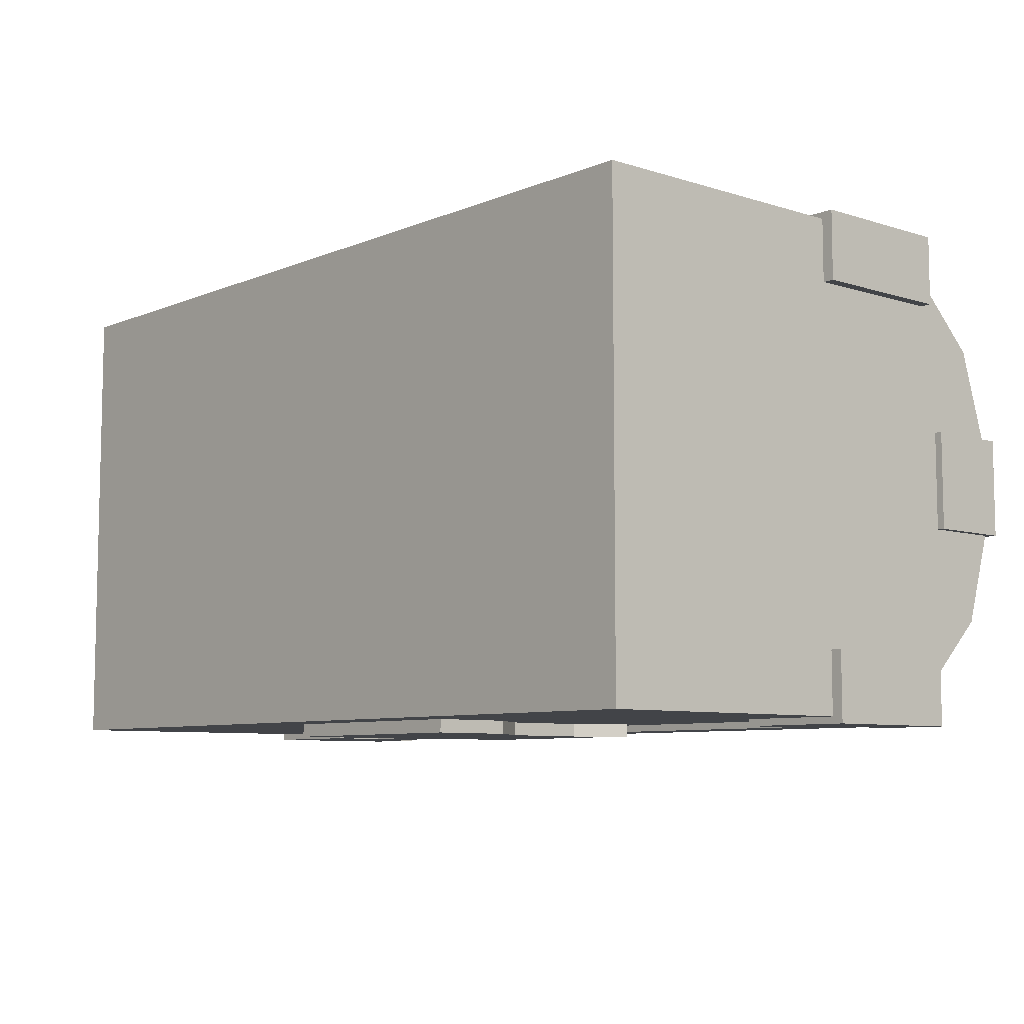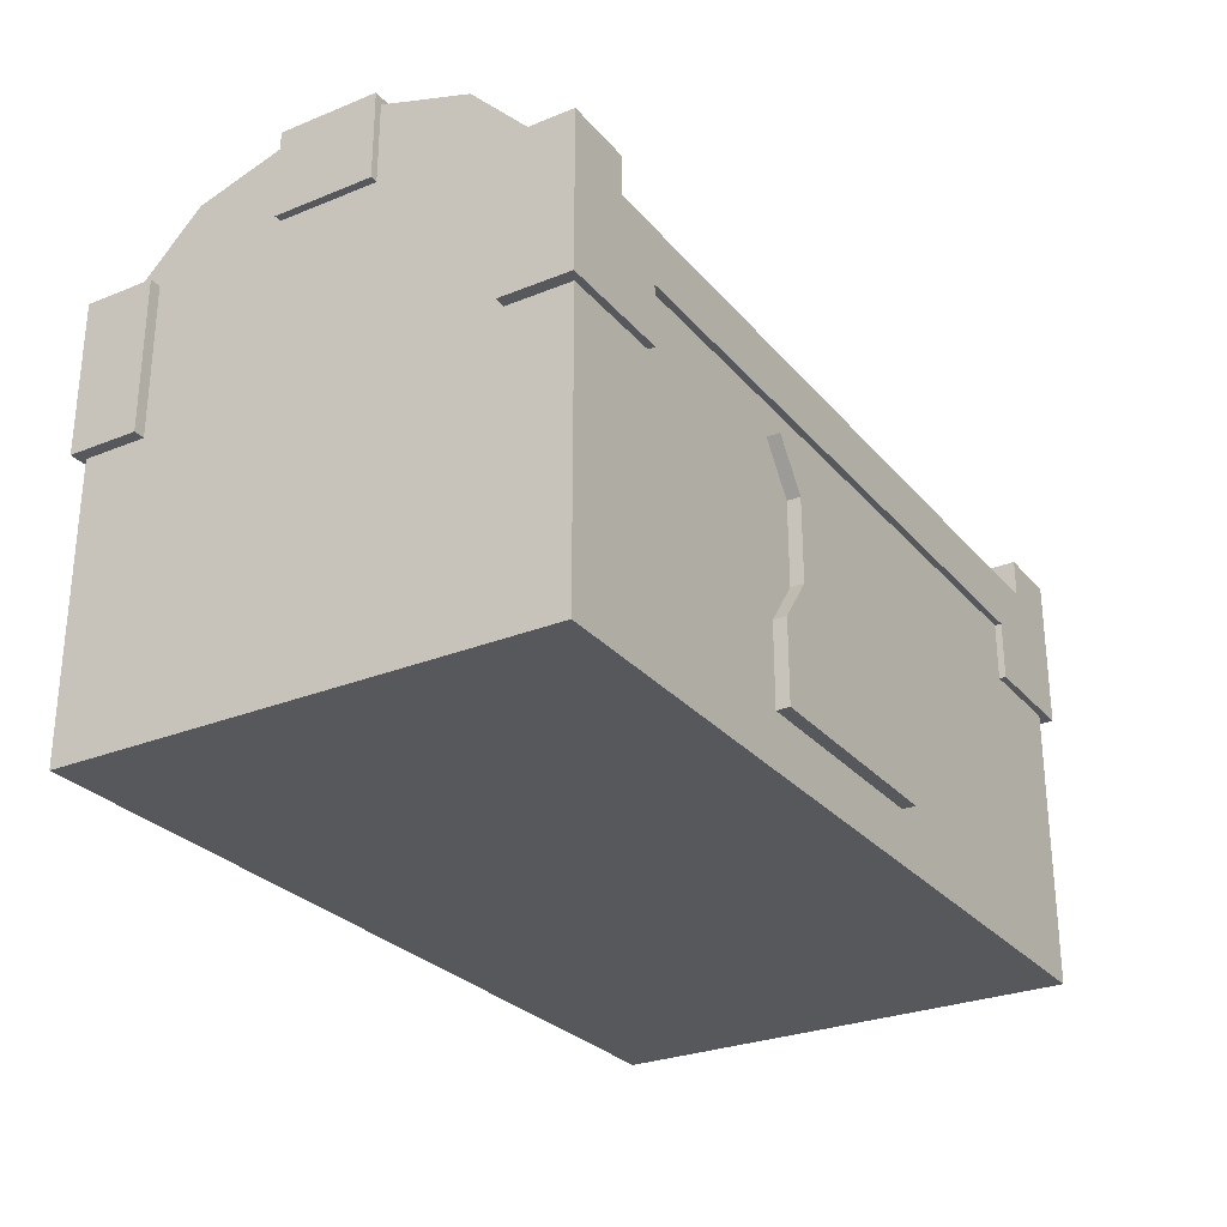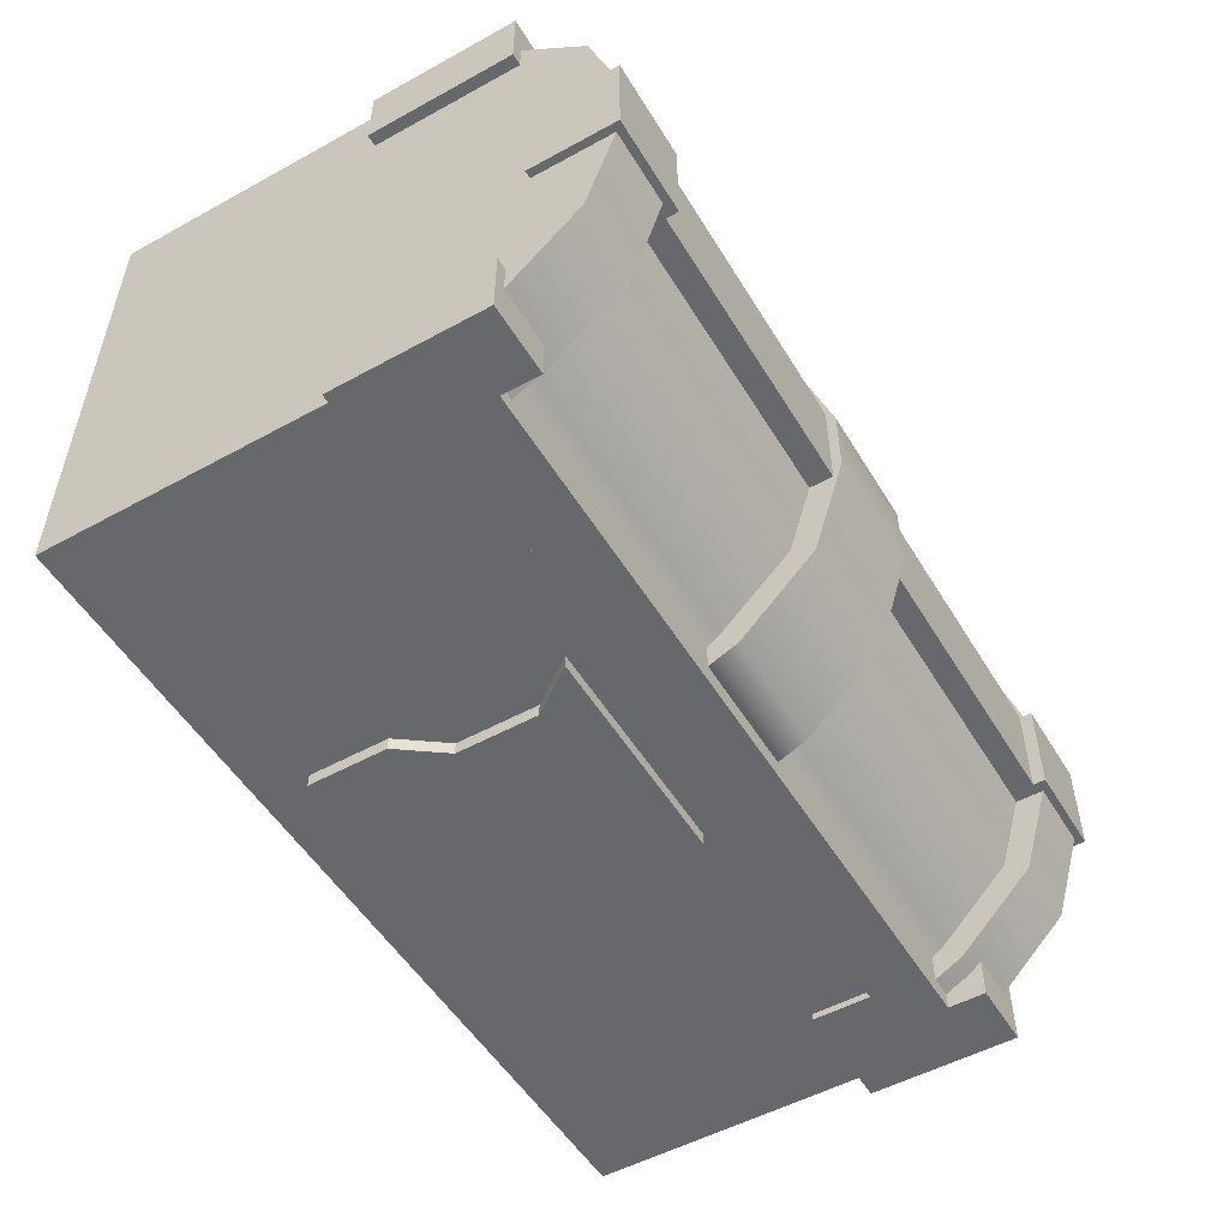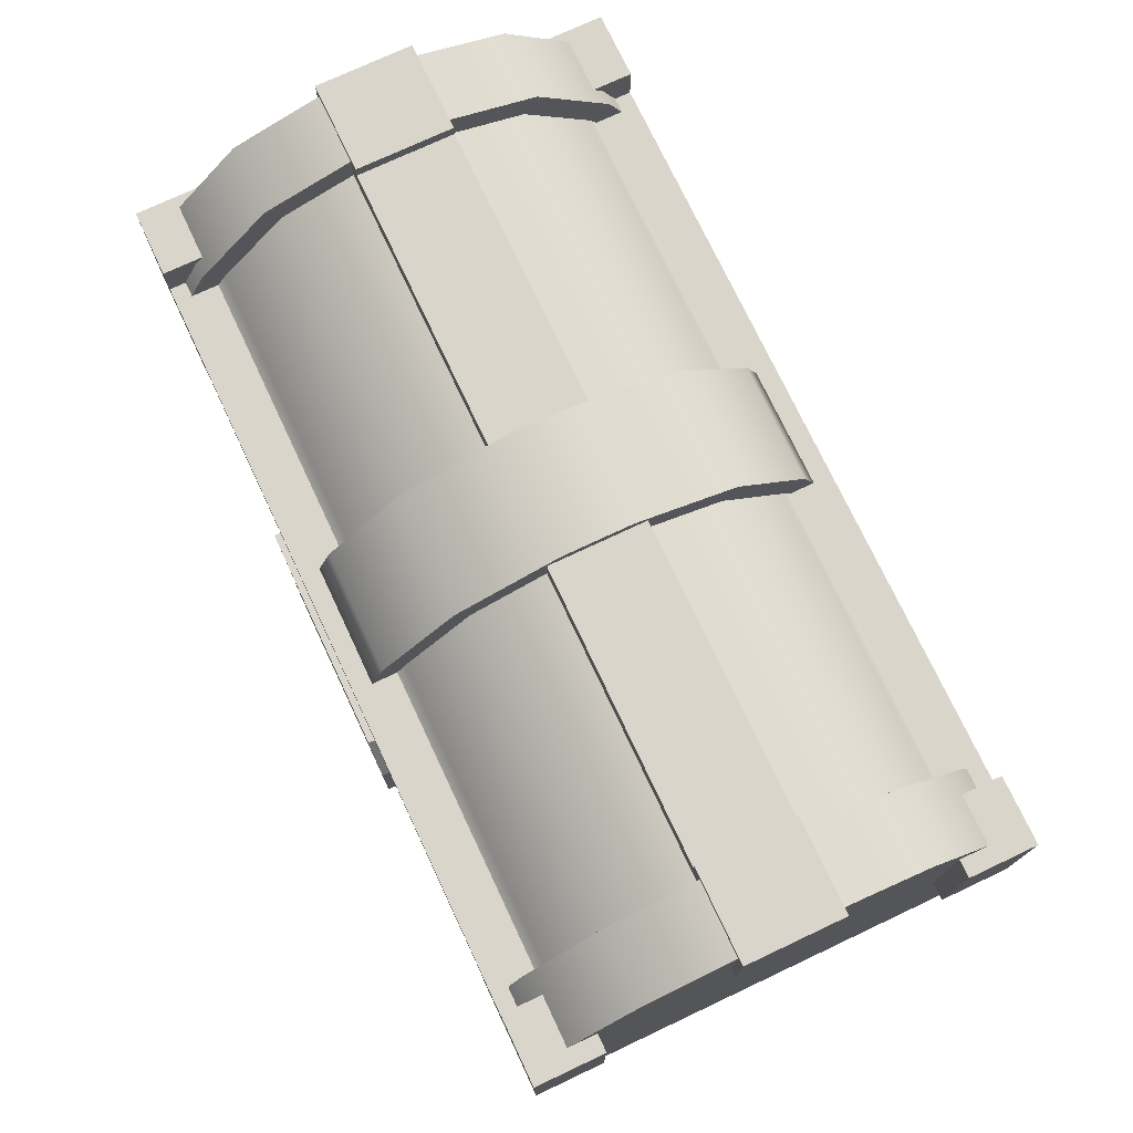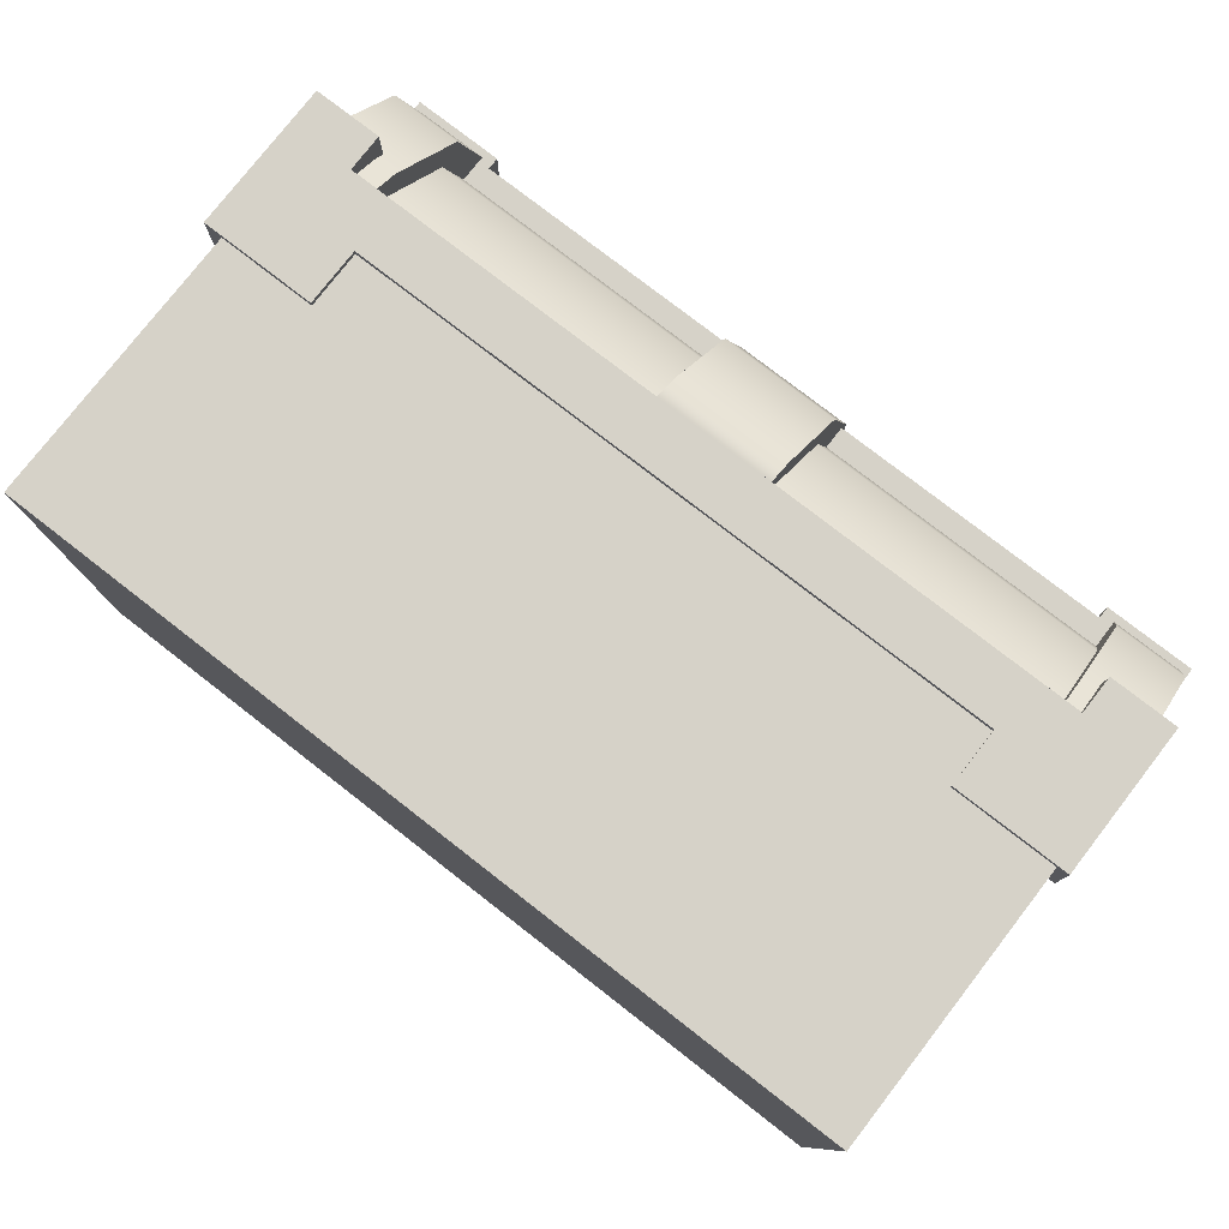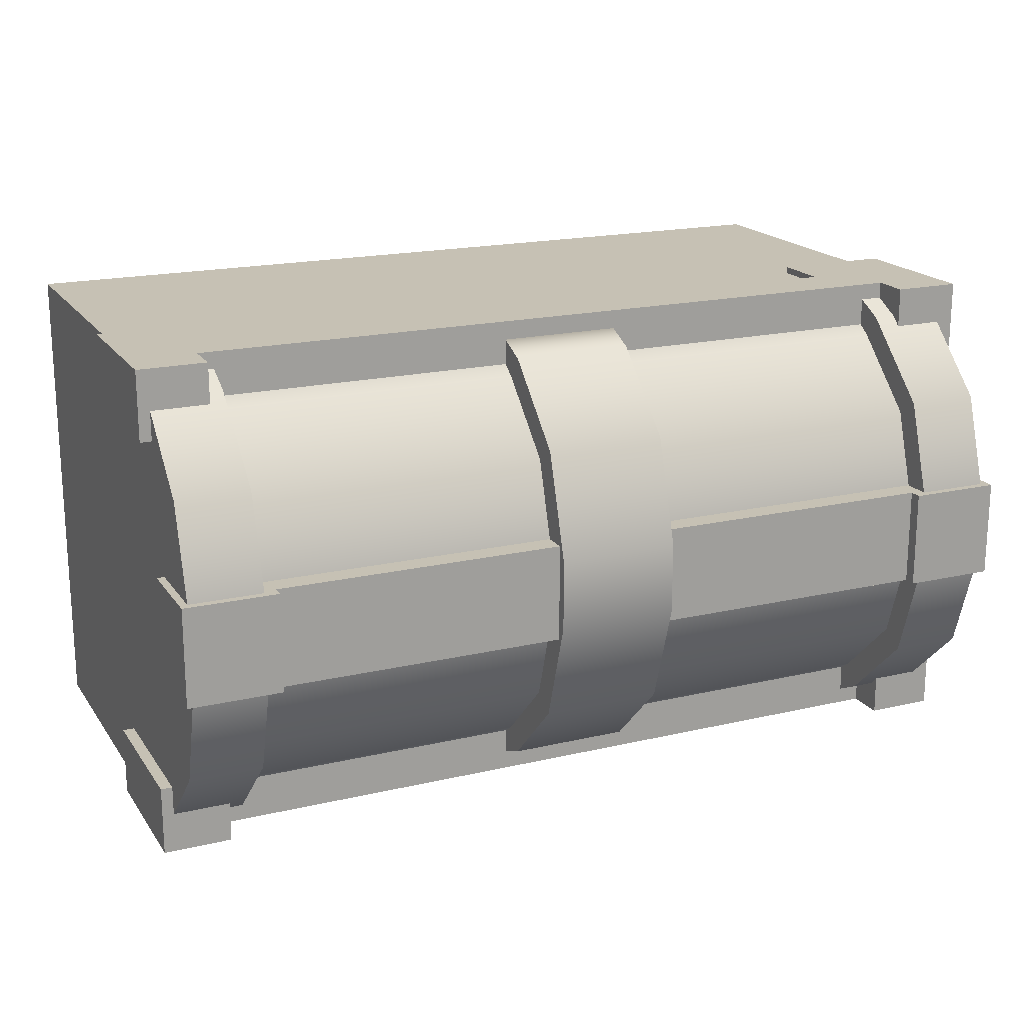
<metadata>
{"format":"obj","ext":"obj","renderer":"f3d","projection":"perspective","resolution":1024,"background":"white","views":[{"elev":-7.7,"azim":48.7,"up":"+Z"},{"elev":-28.0,"azim":121.6,"up":"+Y"},{"elev":-52.3,"azim":120.6,"up":"+Z"},{"elev":74.4,"azim":-115.2,"up":"+Y"},{"elev":78.1,"azim":37.8,"up":"+Z"},{"elev":18.6,"azim":155.8,"up":"+Z"}]}
</metadata>
<code>
o Cube
v -0.4274 0.002813 0.2348
v -0.4274 0.3722 0.2348
v -0.4274 0.002813 -0.2348
v -0.4274 0.3722 -0.2348
v 0.4274 0.002813 0.2348
v 0.4274 0.3722 0.2348
v 0.4274 0.002813 -0.2348
v 0.4274 0.3722 -0.2348
v 0.4386 0.3371 -0.1734
v 0.4386 0.4281 -0.1734
v 0.4386 0.3371 -0.2414
v 0.4386 0.4281 -0.2414
v -0.4274 0.4187 0.2111
v -0.4274 0.5273 0.03431
v -0.4274 0.4955 0.1365
v -0.4274 0.5273 -0.03431
v -0.4274 0.4187 -0.2111
v -0.4274 0.4955 -0.1365
v 0.4274 0.4187 -0.2111
v 0.4274 0.5273 -0.03431
v 0.4274 0.4955 -0.1365
v 0.4274 0.5273 0.03431
v 0.4274 0.4187 0.2111
v 0.4274 0.4955 0.1365
v 0.3715 0.4281 -0.2414
v 0.3715 0.3371 -0.2414
v 0.3715 0.4281 -0.1734
v 0.3715 0.3371 -0.1734
v -0.3781 0.3371 -0.1734
v -0.3781 0.4281 -0.1734
v -0.3781 0.3371 -0.2414
v -0.3781 0.4281 -0.2414
v -0.4452 0.4281 -0.2414
v -0.4452 0.3371 -0.2414
v -0.4452 0.4281 -0.1734
v -0.4452 0.3371 -0.1734
v 0.3715 0.391 -0.1734
v 0.3715 0.391 -0.2414
v -0.3781 0.391 -0.1734
v -0.3781 0.391 -0.2414
v 0.4386 0.2799 -0.2414
v 0.4386 0.2799 -0.1734
v 0.3715 0.2799 -0.1734
v 0.3715 0.2799 -0.2414
v -0.3781 0.2799 -0.2414
v -0.3781 0.2799 -0.1734
v -0.4452 0.2799 -0.1734
v -0.4452 0.2799 -0.2414
v 0.3238 0.3371 -0.1734
v 0.3238 0.3371 -0.2414
v 0.3238 0.2799 -0.1734
v 0.3238 0.2799 -0.2414
v -0.3304 0.3371 -0.2414
v -0.3304 0.3371 -0.1734
v -0.3304 0.2799 -0.2414
v -0.3304 0.2799 -0.1734
v 0.1347 0.3031 -0.2475
v 0.1023 0.2587 -0.2475
v 0.1347 0.3031 -0.2315
v 0.1023 0.2587 -0.2315
v -0.08869 0.3031 -0.2475
v -0.05631 0.2587 -0.2475
v -0.08869 0.3031 -0.2315
v -0.05631 0.2587 -0.2315
v 0.1347 0.1338 -0.2475
v 0.1023 0.1782 -0.2475
v 0.1347 0.1338 -0.2315
v 0.1023 0.1782 -0.2315
v -0.08869 0.1338 -0.2475
v -0.05631 0.1782 -0.2475
v -0.08869 0.1338 -0.2315
v -0.05631 0.1782 -0.2315
v 0.1347 0.05491 -0.2315
v -0.08869 0.05491 -0.2315
v 0.1347 0.05491 -0.2475
v -0.08869 0.05491 -0.2475
v 0.4386 0.3371 0.1734
v 0.4386 0.4281 0.1734
v 0.4386 0.3371 0.2414
v 0.4386 0.4281 0.2414
v 0.3715 0.4281 0.2414
v 0.3715 0.3371 0.2414
v 0.3715 0.4281 0.1734
v 0.3715 0.3371 0.1734
v -0.3781 0.3371 0.1734
v -0.3781 0.4281 0.1734
v -0.3781 0.3371 0.2414
v -0.3781 0.4281 0.2414
v -0.4452 0.4281 0.2414
v -0.4452 0.3371 0.2414
v -0.4452 0.4281 0.1734
v -0.4452 0.3371 0.1734
v 0.3715 0.391 0.1734
v 0.3715 0.391 0.2414
v -0.3781 0.391 0.1734
v -0.3781 0.391 0.2414
v 0.4386 0.2799 0.2414
v 0.4386 0.2799 0.1734
v 0.3715 0.2799 0.1734
v 0.3715 0.2799 0.2414
v -0.3781 0.2799 0.2414
v -0.3781 0.2799 0.1734
v -0.4452 0.2799 0.1734
v -0.4452 0.2799 0.2414
v 0.3238 0.3371 0.1734
v 0.3238 0.3371 0.2414
v 0.3238 0.2799 0.1734
v 0.3238 0.2799 0.2414
v -0.3304 0.3371 0.2414
v -0.3304 0.3371 0.1734
v -0.3304 0.2799 0.2414
v -0.3304 0.2799 0.1734
v 0.3561 0.4033 0.1896
v -0.3561 0.4187 0.2111
v -0.3561 0.4955 0.1365
v 0.3561 0.4955 0.1365
v 0.3561 0.4187 -0.2111
v -0.3561 0.4187 -0.2111
v -0.3561 0.4725 -0.1224
v 0.3561 0.4955 -0.1365
v 0.3561 0.5011 -0.03033
v -0.3561 0.5273 -0.03431
v 0.3561 0.5011 0.03033
v -0.3561 0.5273 0.03431
v 0.3561 0.3722 0.2114
v -0.3561 0.3722 0.2114
v -0.3561 0.3722 -0.2114
v 0.3561 0.3722 -0.2114
v -0.3561 0.4033 -0.1896
v -0.3561 0.4955 -0.1365
v 0.3561 0.4725 -0.1224
v 0.3561 0.4033 -0.1896
v -0.3561 0.3722 0.2348
v 0.3561 0.3722 0.2348
v 0.3561 0.4187 0.2111
v -0.3561 0.4033 0.1896
v 0.3561 0.4725 0.1224
v 0.3561 0.5273 0.03431
v -0.3561 0.5011 0.03033
v -0.3561 0.4725 0.1224
v 0.3561 0.5273 -0.03431
v -0.3561 0.5011 -0.03033
v 0.3561 0.3722 -0.2348
v -0.3561 0.3722 -0.2348
v 0.05945 0.4033 0.1896
v -0.05945 0.4725 -0.1224
v 0.05945 0.5011 -0.03033
v 0.05945 0.5011 0.03033
v 0.05945 0.3722 0.2114
v -0.05945 0.3722 0.2114
v -0.05945 0.3722 -0.2114
v 0.05945 0.3722 -0.2114
v -0.05945 0.4033 -0.1896
v 0.05945 0.4725 -0.1224
v 0.05945 0.4033 -0.1896
v -0.05945 0.4033 0.1896
v 0.05945 0.4725 0.1224
v -0.05945 0.5011 0.03033
v -0.05945 0.4725 0.1224
v -0.05945 0.5011 -0.03033
v 0.05945 0.4204 -0.2102
v -0.05945 0.4204 -0.2102
v -0.05945 0.4953 -0.1364
v 0.05945 0.4953 -0.1364
v 0.05945 0.4204 0.2102
v -0.05945 0.4204 0.2102
v -0.05945 0.4953 0.1364
v 0.05945 0.4953 0.1364
v 0.05945 0.5276 0.03435
v -0.05945 0.5276 0.03435
v 0.05945 0.5276 -0.03435
v -0.05945 0.5276 -0.03435
v -0.05945 0.3673 0.2333
v 0.05945 0.3673 0.2333
v 0.05945 0.3673 -0.2333
v -0.05945 0.3673 -0.2333
v 0.3436 0.4454 0.04817
v 0.3436 0.5305 0.04817
v 0.3436 0.4454 -0.04817
v 0.3436 0.5305 -0.04817
v 0.4347 0.4454 0.04817
v 0.4347 0.5305 0.04817
v 0.4347 0.4454 -0.04817
v 0.4347 0.5305 -0.04817
v -0.4355 0.4454 0.04817
v -0.4355 0.5305 0.04817
v -0.4355 0.4454 -0.04817
v -0.4355 0.5305 -0.04817
v -0.3445 0.4454 0.04817
v -0.3445 0.5305 0.04817
v -0.3445 0.4454 -0.04817
v -0.3445 0.5305 -0.04817
v 0.3436 0.5183 0.04817
v 0.3436 0.5183 -0.04817
v -0.3445 0.5183 -0.04817
v -0.3445 0.5183 0.04817
f 2 3 1
f 8 5 7
f 144 143 7
f 7 1 3
f 21 22 23
f 10 11 12
f 4 118 144
f 143 19 8
f 124 16 14
f 17 130 118
f 134 133 1
f 115 14 15
f 15 16 17
f 27 37 9
f 37 40 39
f 12 26 38
f 12 27 10
f 43 9 28
f 28 39 29
f 35 29 39
f 33 36 35
f 32 40 34
f 32 35 30
f 48 36 34
f 30 40 32
f 25 37 27
f 38 31 40
f 26 29 31
f 44 42 43
f 48 46 47
f 55 46 45
f 45 34 31
f 47 29 36
f 51 44 43
f 42 11 9
f 41 26 11
f 52 49 50
f 49 43 28
f 50 28 26
f 52 26 44
f 56 53 54
f 54 31 29
f 56 29 46
f 53 45 31
f 61 59 57
f 70 58 66
f 60 63 64
f 57 60 58
f 62 57 58
f 63 62 64
f 71 73 67
f 66 60 68
f 72 67 68
f 68 65 66
f 66 69 70
f 70 71 72
f 72 62 70
f 68 64 72
f 73 76 75
f 69 74 71
f 67 75 65
f 65 76 69
f 79 78 80
f 77 93 83
f 96 93 95
f 94 79 80
f 83 80 78
f 77 99 84
f 95 84 85
f 95 92 91
f 92 89 91
f 90 96 88
f 91 88 86
f 92 104 90
f 96 86 88
f 93 81 83
f 87 94 96
f 85 82 87
f 98 100 99
f 102 104 103
f 102 111 101
f 90 101 87
f 85 103 92
f 100 107 99
f 79 98 77
f 82 97 79
f 105 108 106
f 99 105 84
f 84 106 82
f 82 108 100
f 109 112 110
f 87 110 85
f 85 112 102
f 101 109 87
f 133 13 2
f 120 20 21
f 6 135 134
f 22 141 138
f 24 138 116
f 117 21 19
f 23 116 135
f 18 122 130
f 119 132 129
f 113 126 125
f 123 140 137
f 121 139 123
f 129 128 127
f 137 136 113
f 142 131 119
f 114 15 13
f 119 118 130
f 131 117 132
f 126 134 125
f 125 135 113
f 126 114 133
f 137 138 123
f 140 124 115
f 123 141 121
f 142 124 139
f 128 144 127
f 127 118 129
f 128 117 143
f 137 135 116
f 140 114 136
f 119 122 142
f 131 141 120
f 155 146 153
f 150 145 149
f 157 158 148
f 158 147 148
f 152 153 151
f 156 157 145
f 146 147 160
f 163 161 162
f 174 166 173
f 169 167 168
f 171 170 169
f 176 161 175
f 168 166 165
f 172 164 163
f 151 175 152
f 149 173 150
f 151 162 176
f 149 165 174
f 152 161 155
f 150 166 156
f 157 165 145
f 157 169 168
f 159 166 167
f 159 170 158
f 146 172 163
f 147 169 148
f 146 162 153
f 154 171 147
f 158 172 160
f 154 161 164
f 178 194 193
f 194 184 183
f 184 181 183
f 182 193 177
f 183 177 179
f 180 182 184
f 186 187 185
f 188 195 191
f 192 196 195
f 196 186 185
f 191 185 187
f 188 190 192
f 196 194 195
f 195 179 191
f 189 193 196
f 191 177 189
f 2 4 3
f 8 6 5
f 7 3 4
f 7 4 144
f 143 8 7
f 7 5 1
f 23 6 8
f 8 19 21
f 21 20 22
f 22 24 23
f 23 8 21
f 10 9 11
f 4 17 118
f 143 117 19
f 124 122 16
f 17 18 130
f 1 5 6
f 1 6 134
f 133 2 1
f 115 124 14
f 17 4 2
f 2 13 15
f 15 14 16
f 16 18 17
f 17 2 15
f 9 10 27
f 37 28 9
f 37 38 40
f 38 25 12
f 12 11 26
f 12 25 27
f 43 42 9
f 28 37 39
f 39 30 35
f 35 36 29
f 33 34 36
f 34 33 32
f 40 31 34
f 32 33 35
f 48 47 36
f 30 39 40
f 25 38 37
f 38 26 31
f 26 28 29
f 44 41 42
f 48 45 46
f 55 56 46
f 45 48 34
f 47 46 29
f 51 52 44
f 42 41 11
f 41 44 26
f 52 51 49
f 49 51 43
f 50 49 28
f 52 50 26
f 56 55 53
f 54 53 31
f 56 54 29
f 53 55 45
f 61 63 59
f 70 62 58
f 60 59 63
f 57 59 60
f 62 61 57
f 63 61 62
f 71 74 73
f 66 58 60
f 72 71 67
f 68 67 65
f 66 65 69
f 70 69 71
f 72 64 62
f 68 60 64
f 73 74 76
f 69 76 74
f 67 73 75
f 65 75 76
f 79 77 78
f 83 78 77
f 77 84 93
f 96 94 93
f 80 81 94
f 94 82 79
f 83 81 80
f 77 98 99
f 95 93 84
f 91 86 95
f 95 85 92
f 92 90 89
f 88 89 90
f 90 87 96
f 91 89 88
f 92 103 104
f 96 95 86
f 93 94 81
f 87 82 94
f 85 84 82
f 98 97 100
f 102 101 104
f 102 112 111
f 90 104 101
f 85 102 103
f 100 108 107
f 79 97 98
f 82 100 97
f 105 107 108
f 99 107 105
f 84 105 106
f 82 106 108
f 109 111 112
f 87 109 110
f 85 110 112
f 101 111 109
f 133 114 13
f 120 141 20
f 6 23 135
f 22 20 141
f 24 22 138
f 117 120 21
f 23 24 116
f 18 16 122
f 119 131 132
f 113 136 126
f 123 139 140
f 121 142 139
f 129 132 128
f 137 140 136
f 142 121 131
f 114 115 15
f 119 129 118
f 131 120 117
f 126 133 134
f 125 134 135
f 126 136 114
f 137 116 138
f 140 139 124
f 123 138 141
f 142 122 124
f 128 143 144
f 127 144 118
f 128 132 117
f 137 113 135
f 140 115 114
f 119 130 122
f 131 121 141
f 155 154 146
f 150 156 145
f 157 159 158
f 158 160 147
f 152 155 153
f 156 159 157
f 146 154 147
f 163 164 161
f 174 165 166
f 169 170 167
f 171 172 170
f 176 162 161
f 168 167 166
f 172 171 164
f 151 176 175
f 149 174 173
f 151 153 162
f 149 145 165
f 152 175 161
f 150 173 166
f 157 168 165
f 157 148 169
f 159 156 166
f 159 167 170
f 146 160 172
f 147 171 169
f 146 163 162
f 154 164 171
f 158 170 172
f 154 155 161
f 178 180 194
f 183 179 194
f 194 180 184
f 184 182 181
f 177 181 182
f 182 178 193
f 183 181 177
f 180 178 182
f 186 188 187
f 191 187 188
f 188 192 195
f 192 190 196
f 185 189 196
f 196 190 186
f 191 189 185
f 188 186 190
f 196 193 194
f 195 194 179
f 189 177 193
f 191 179 177

</code>
